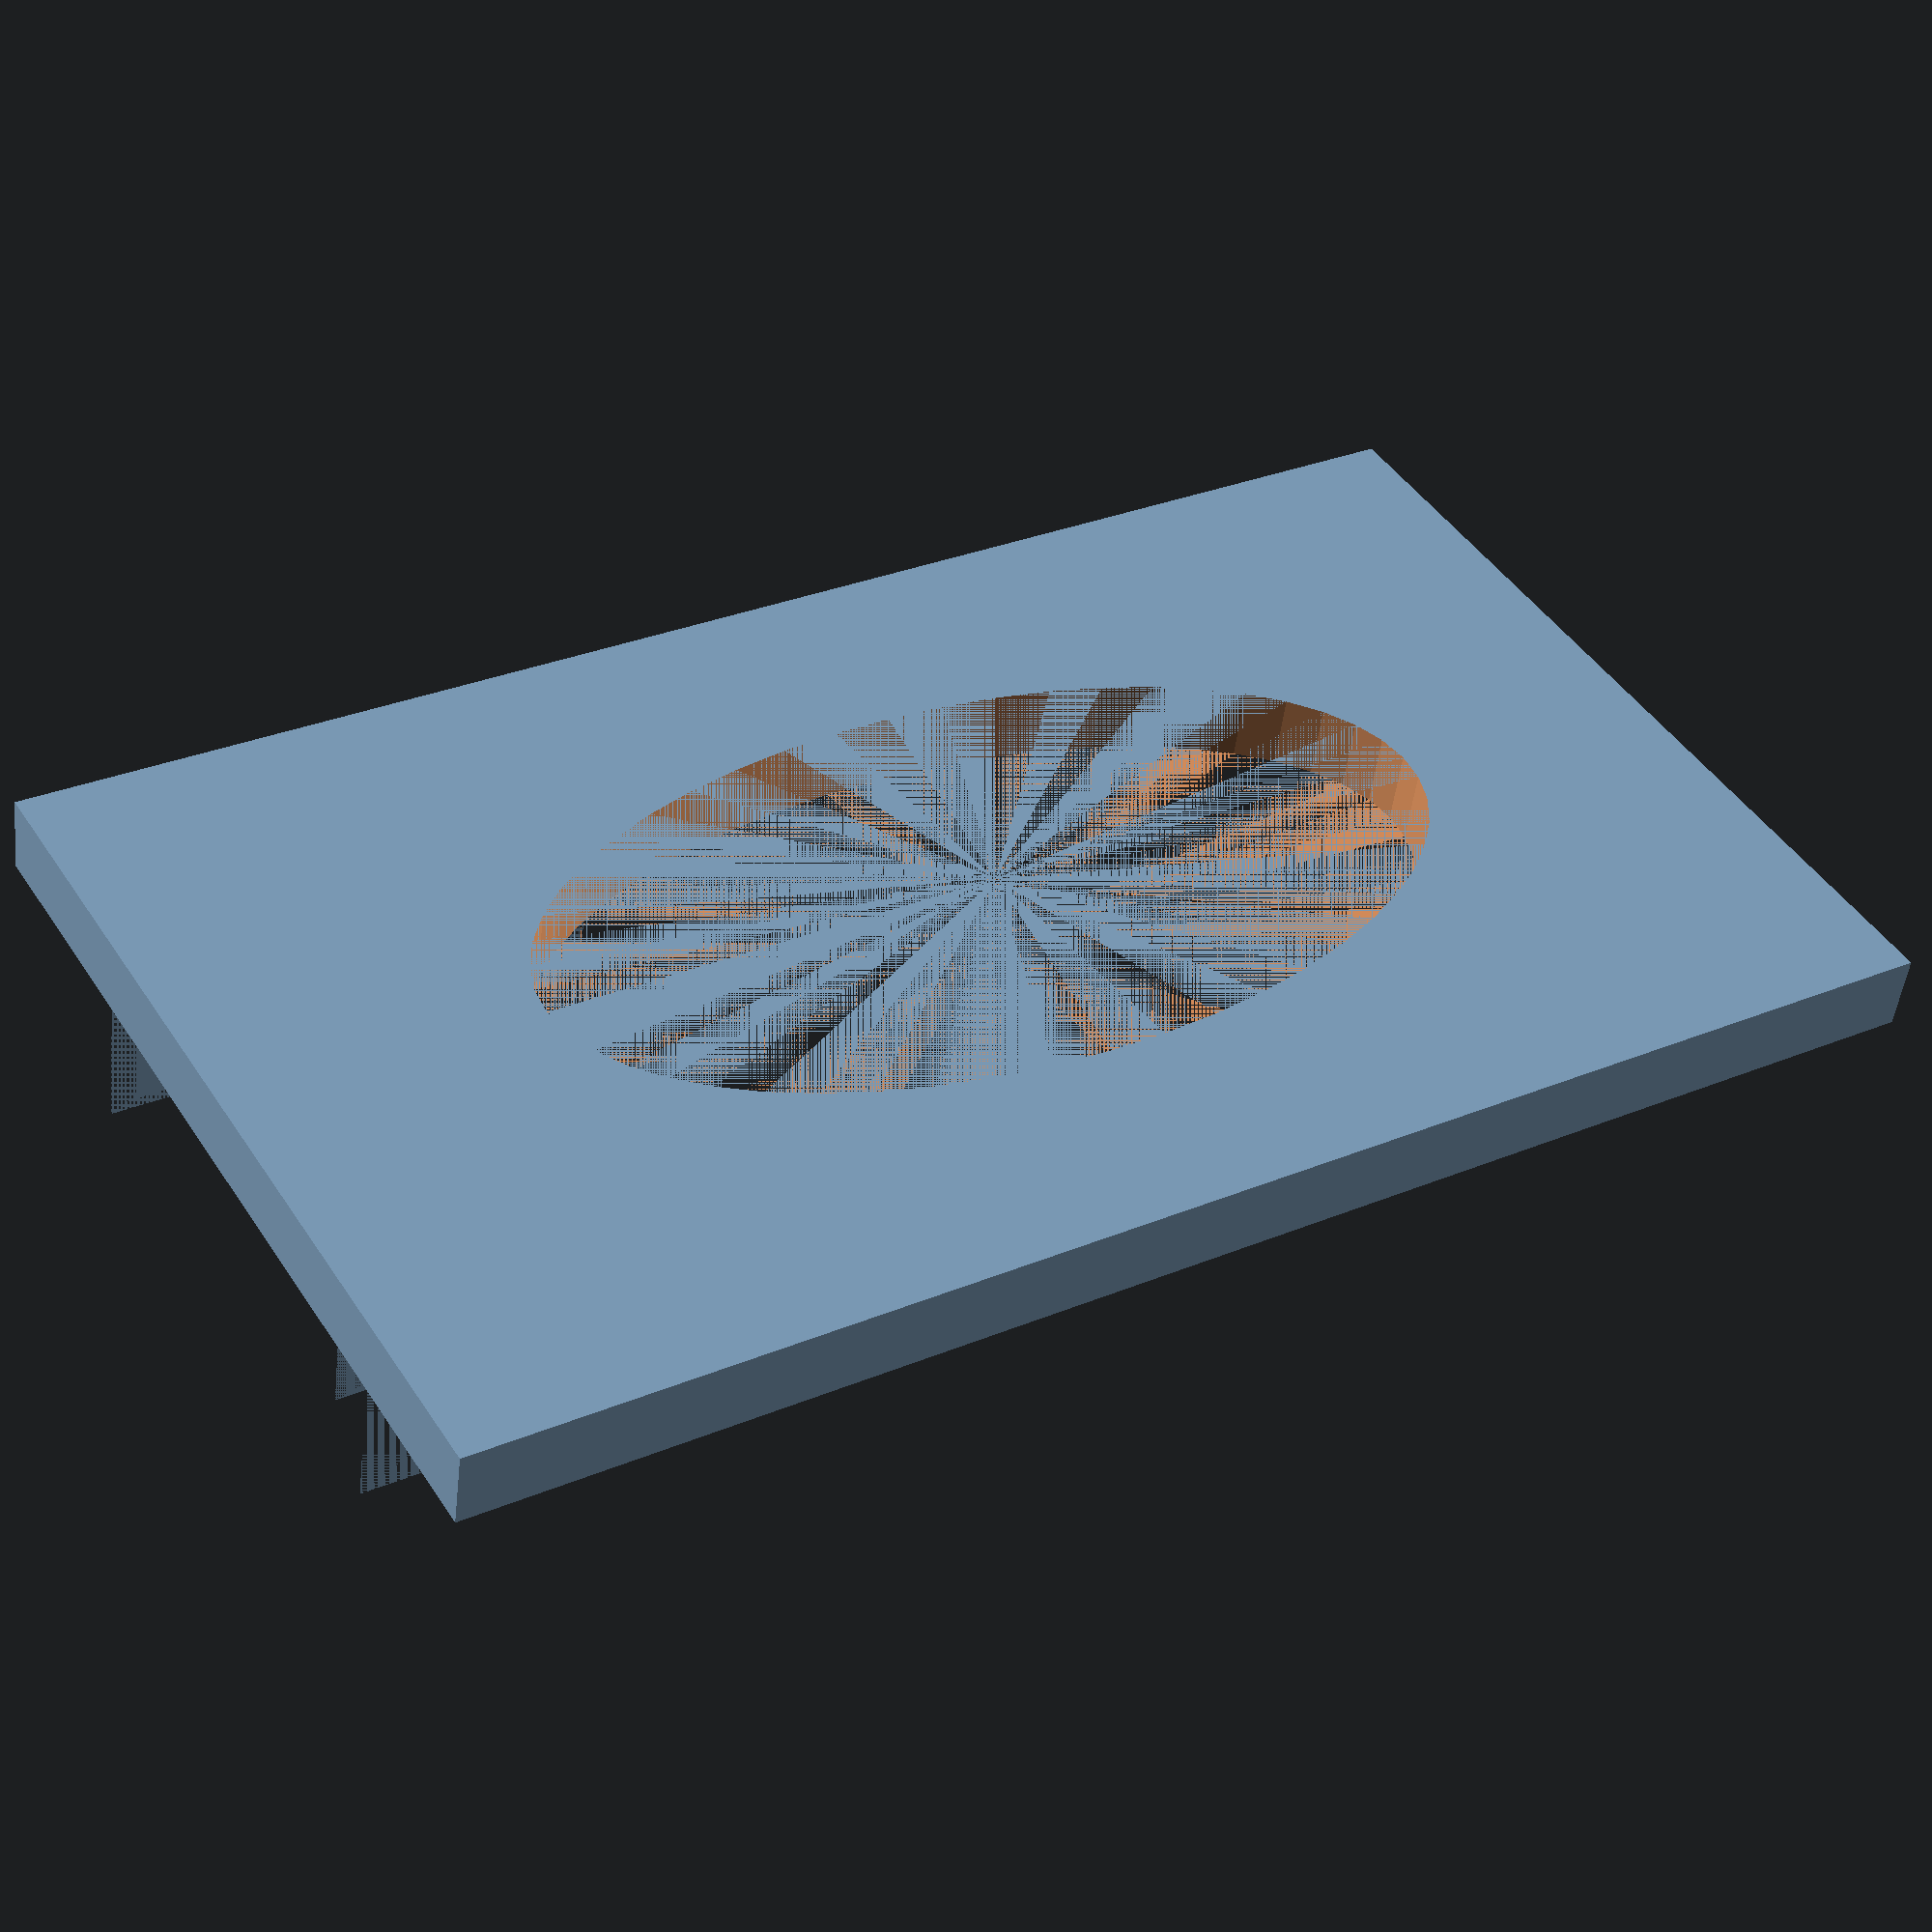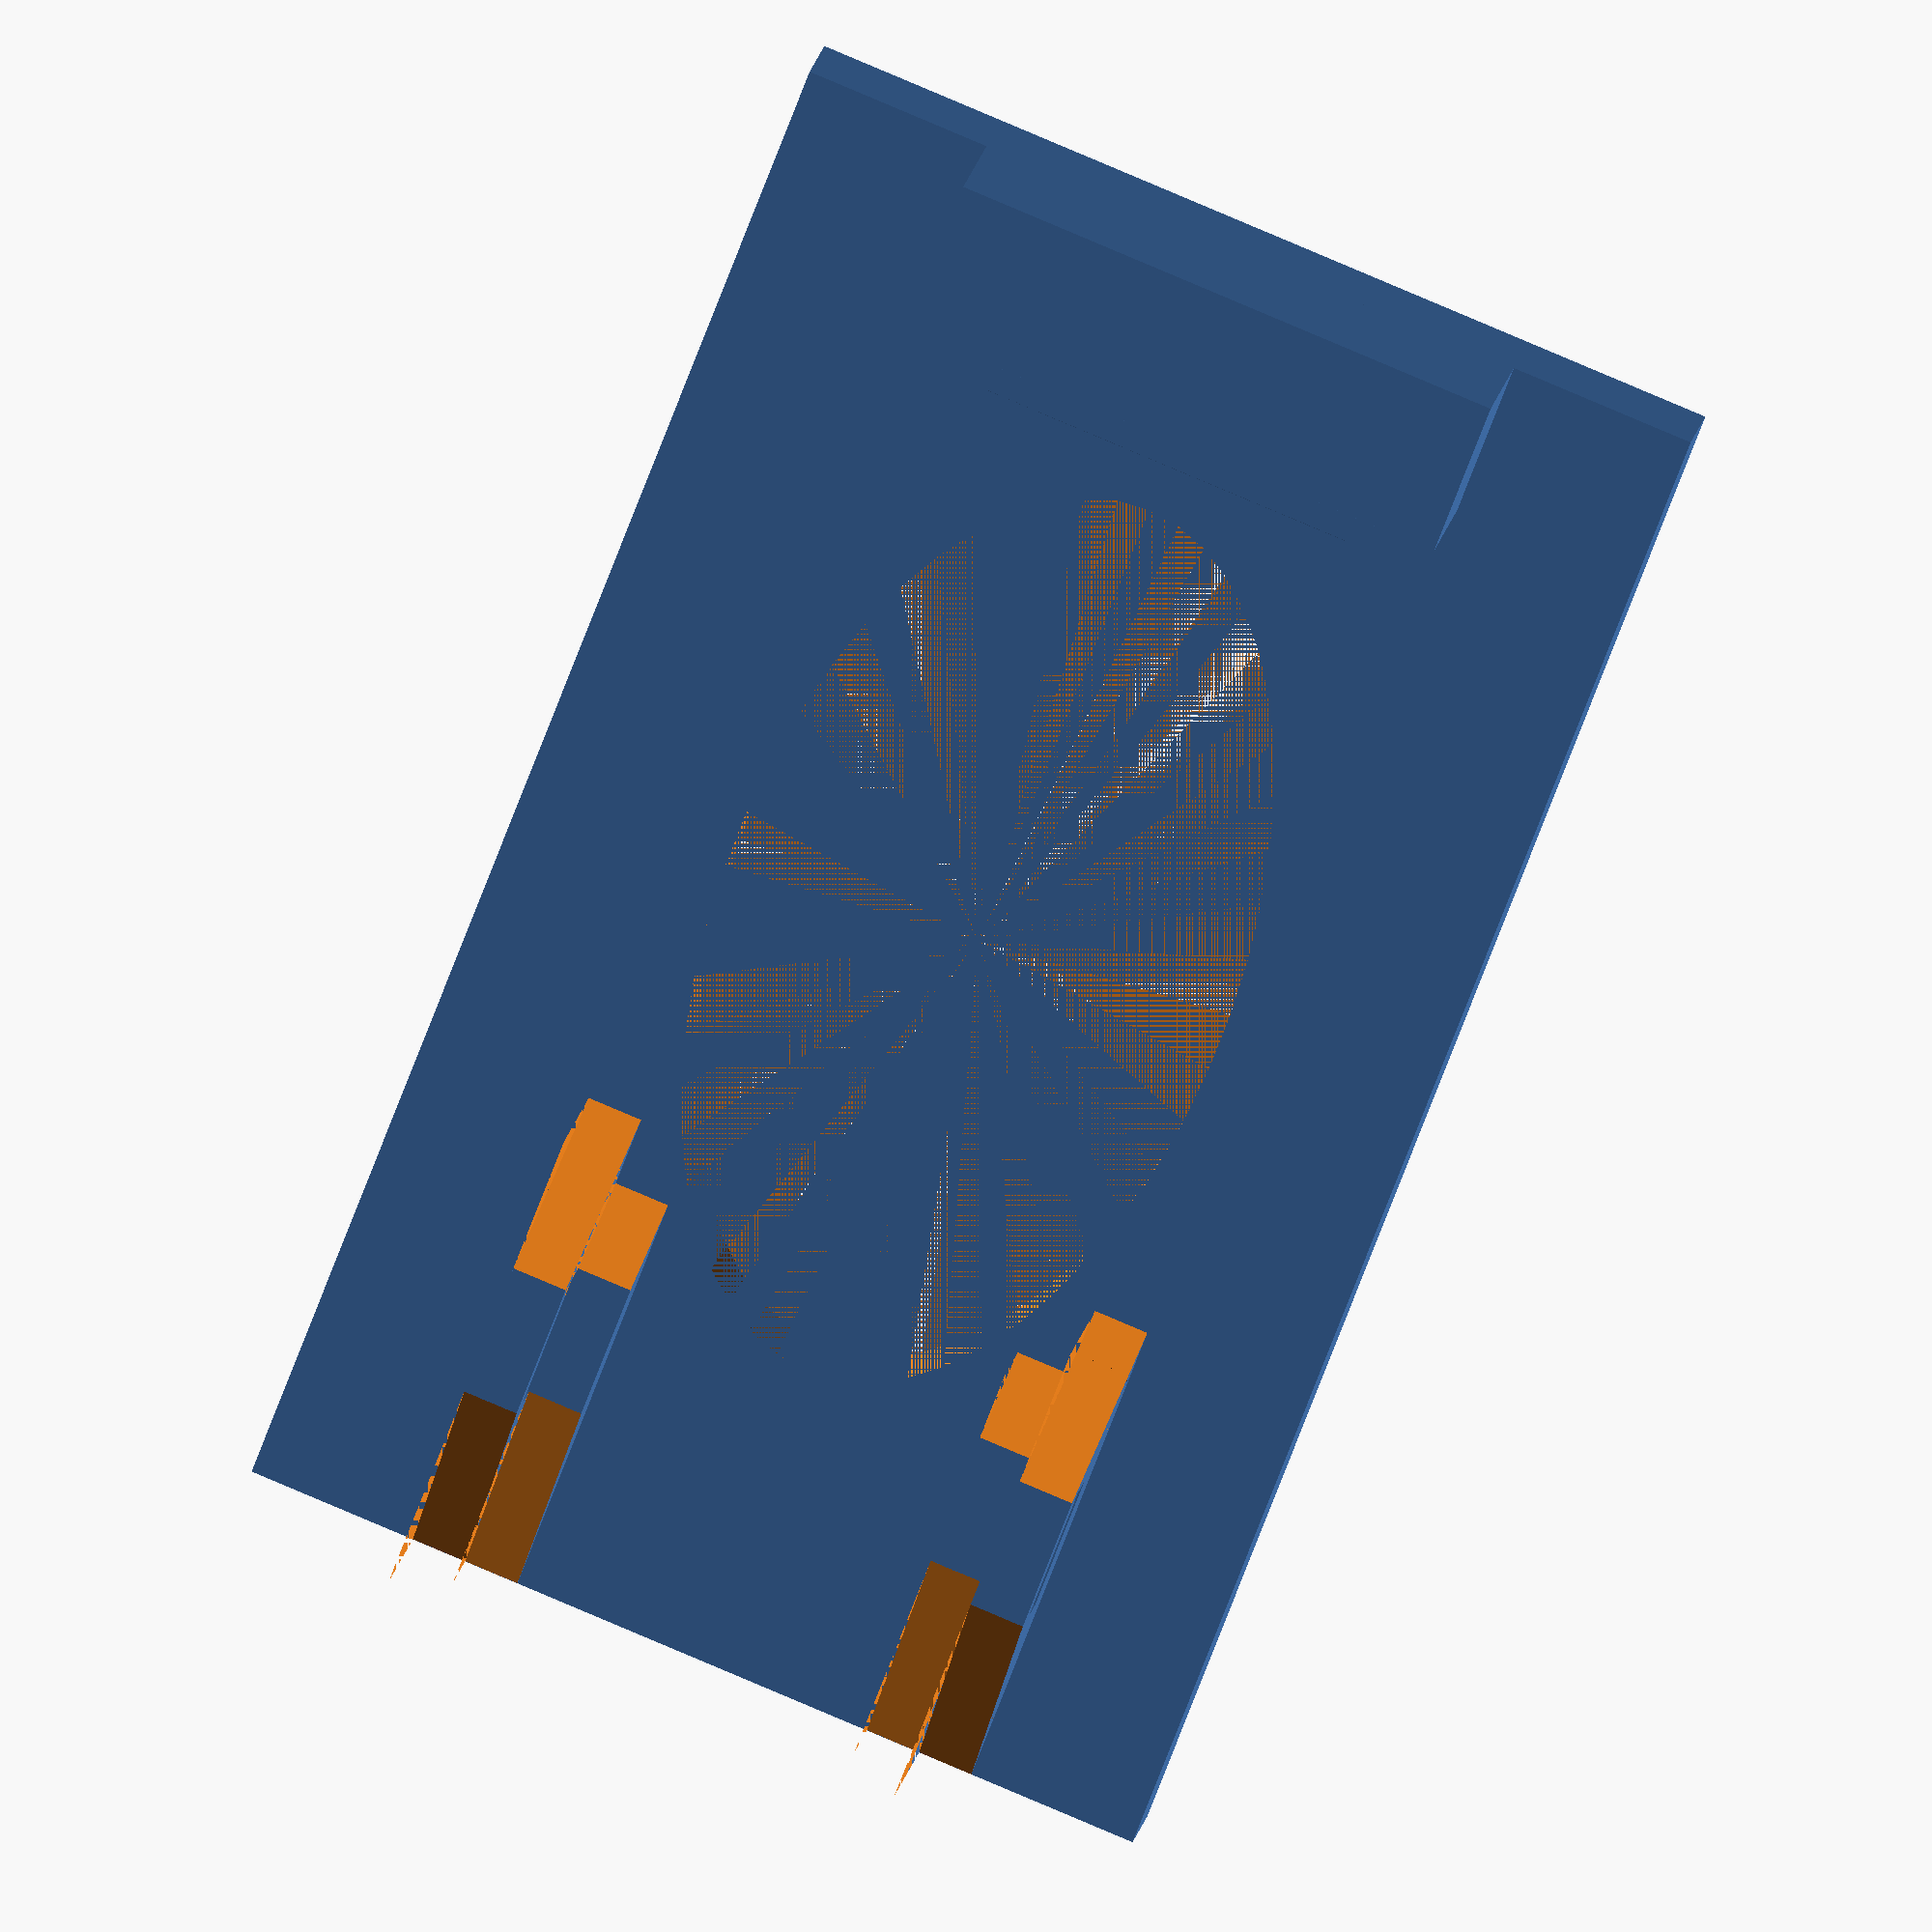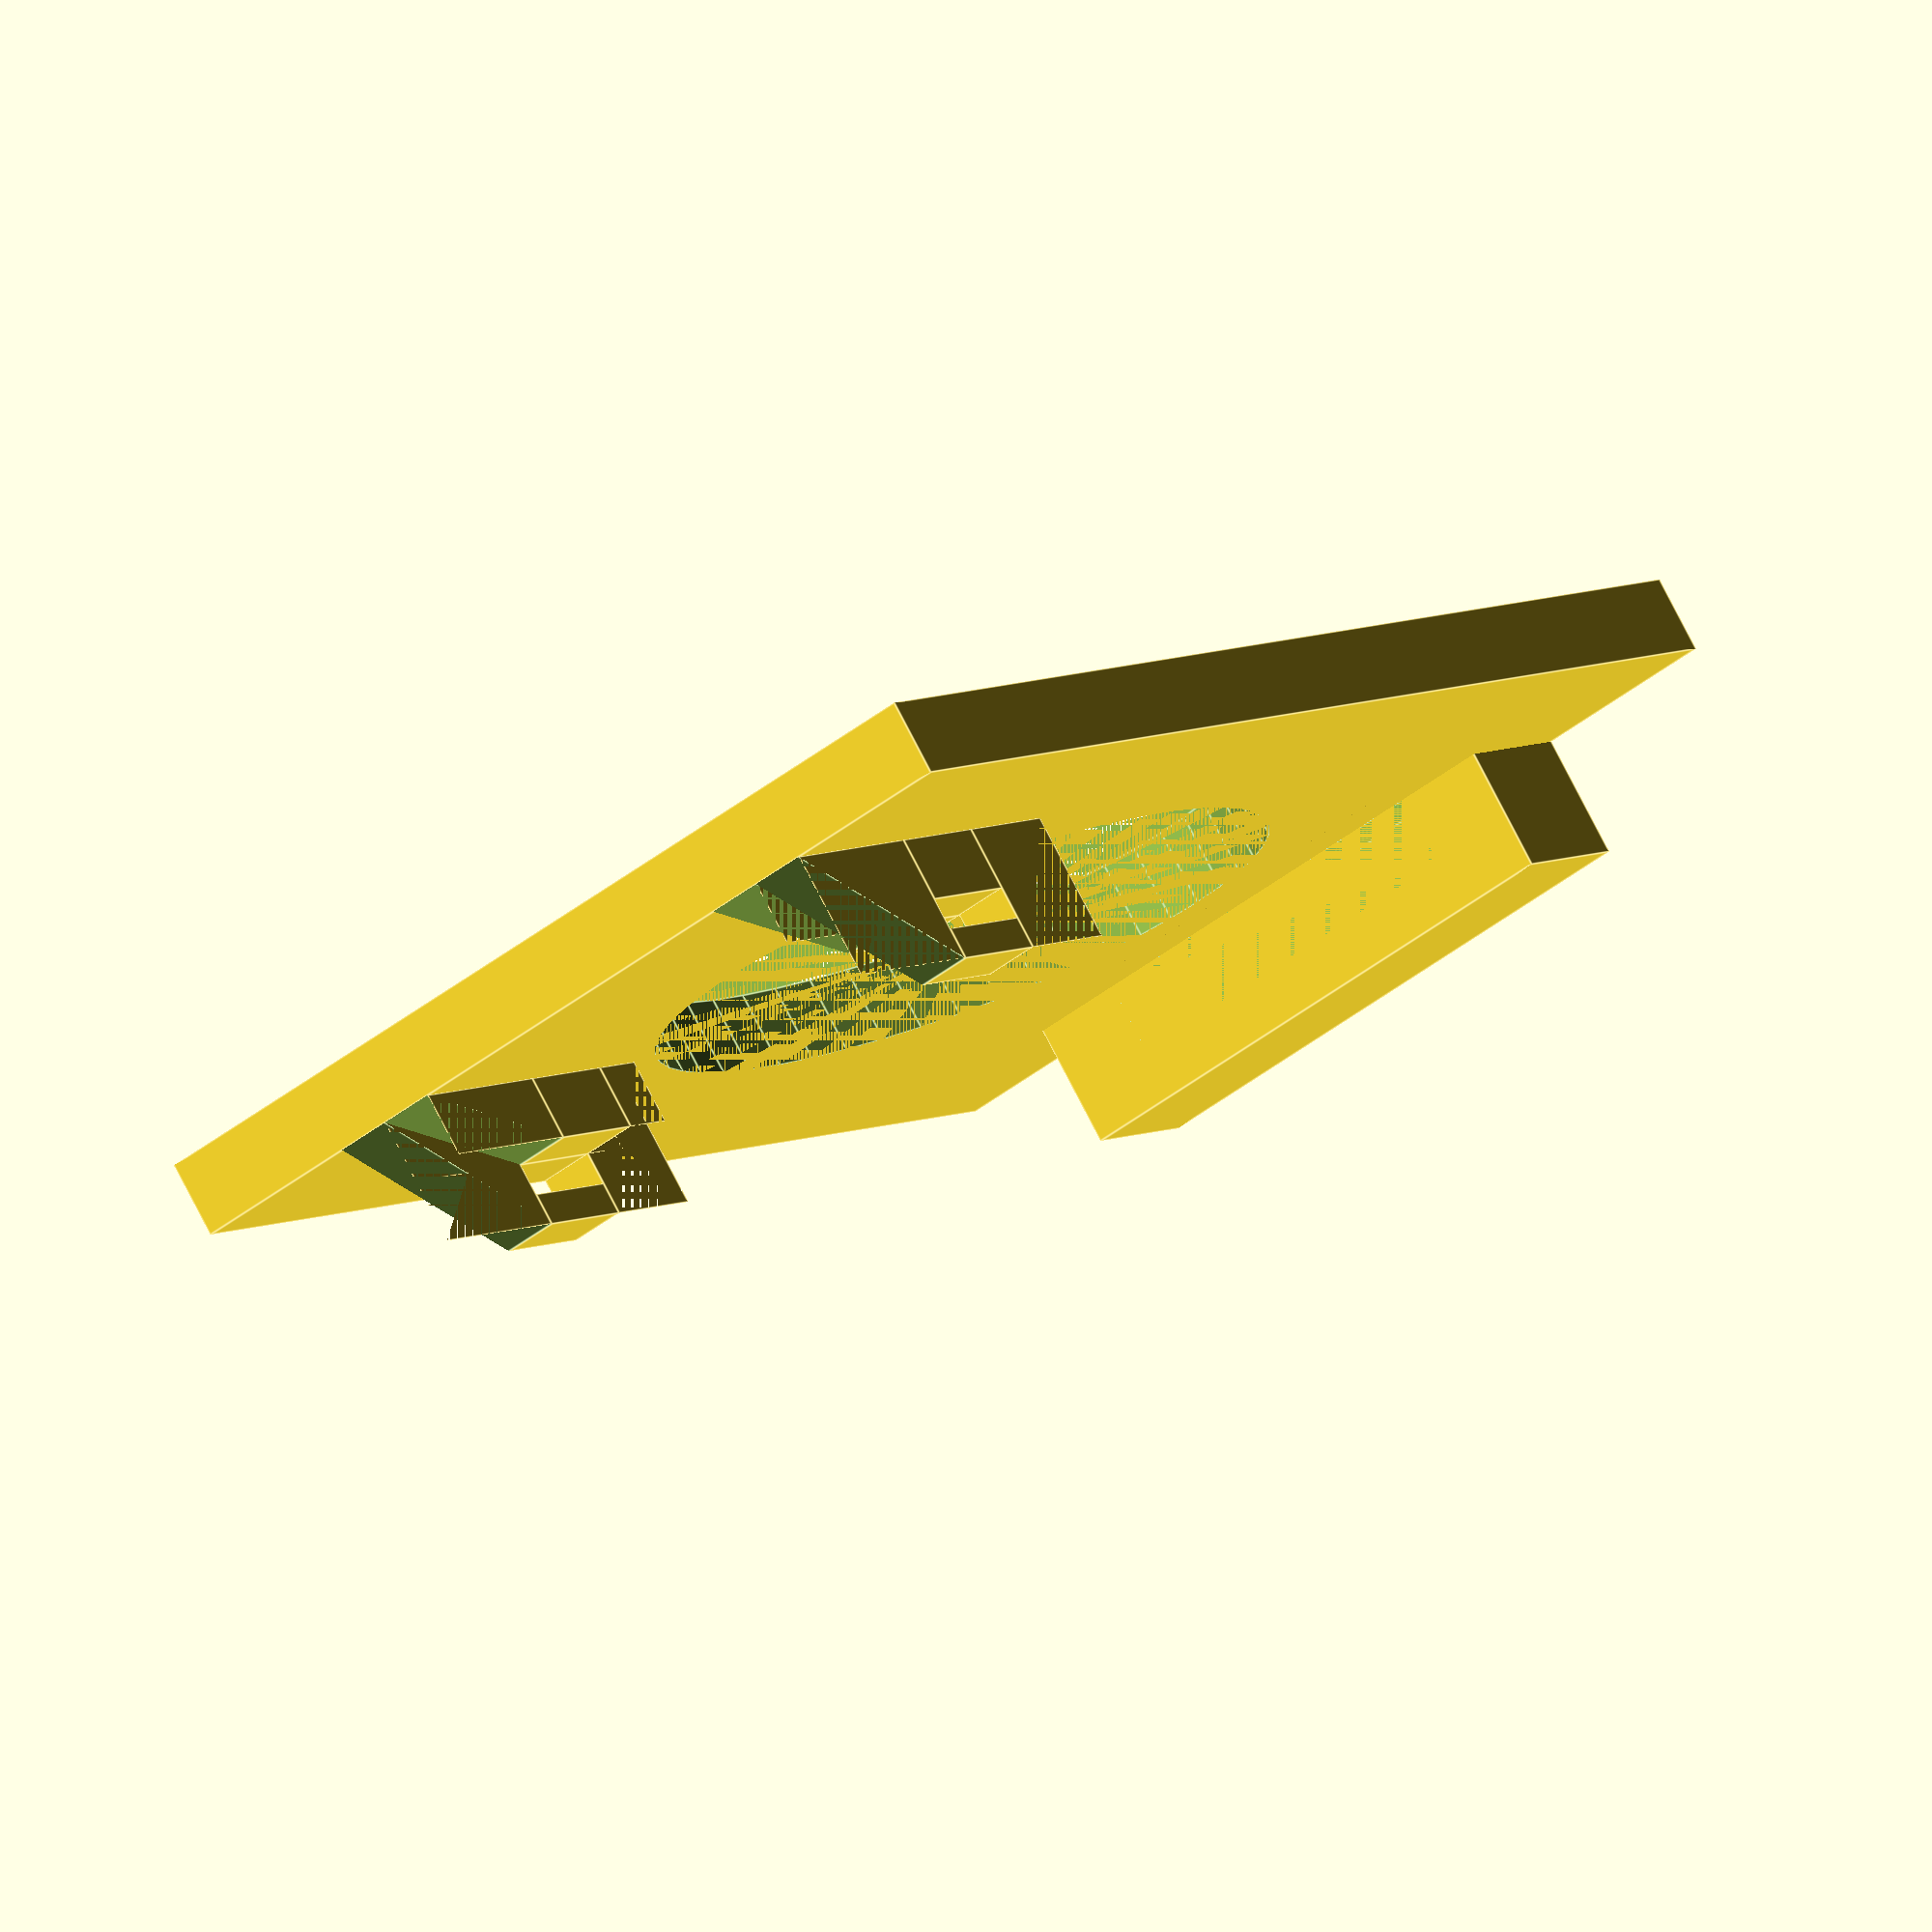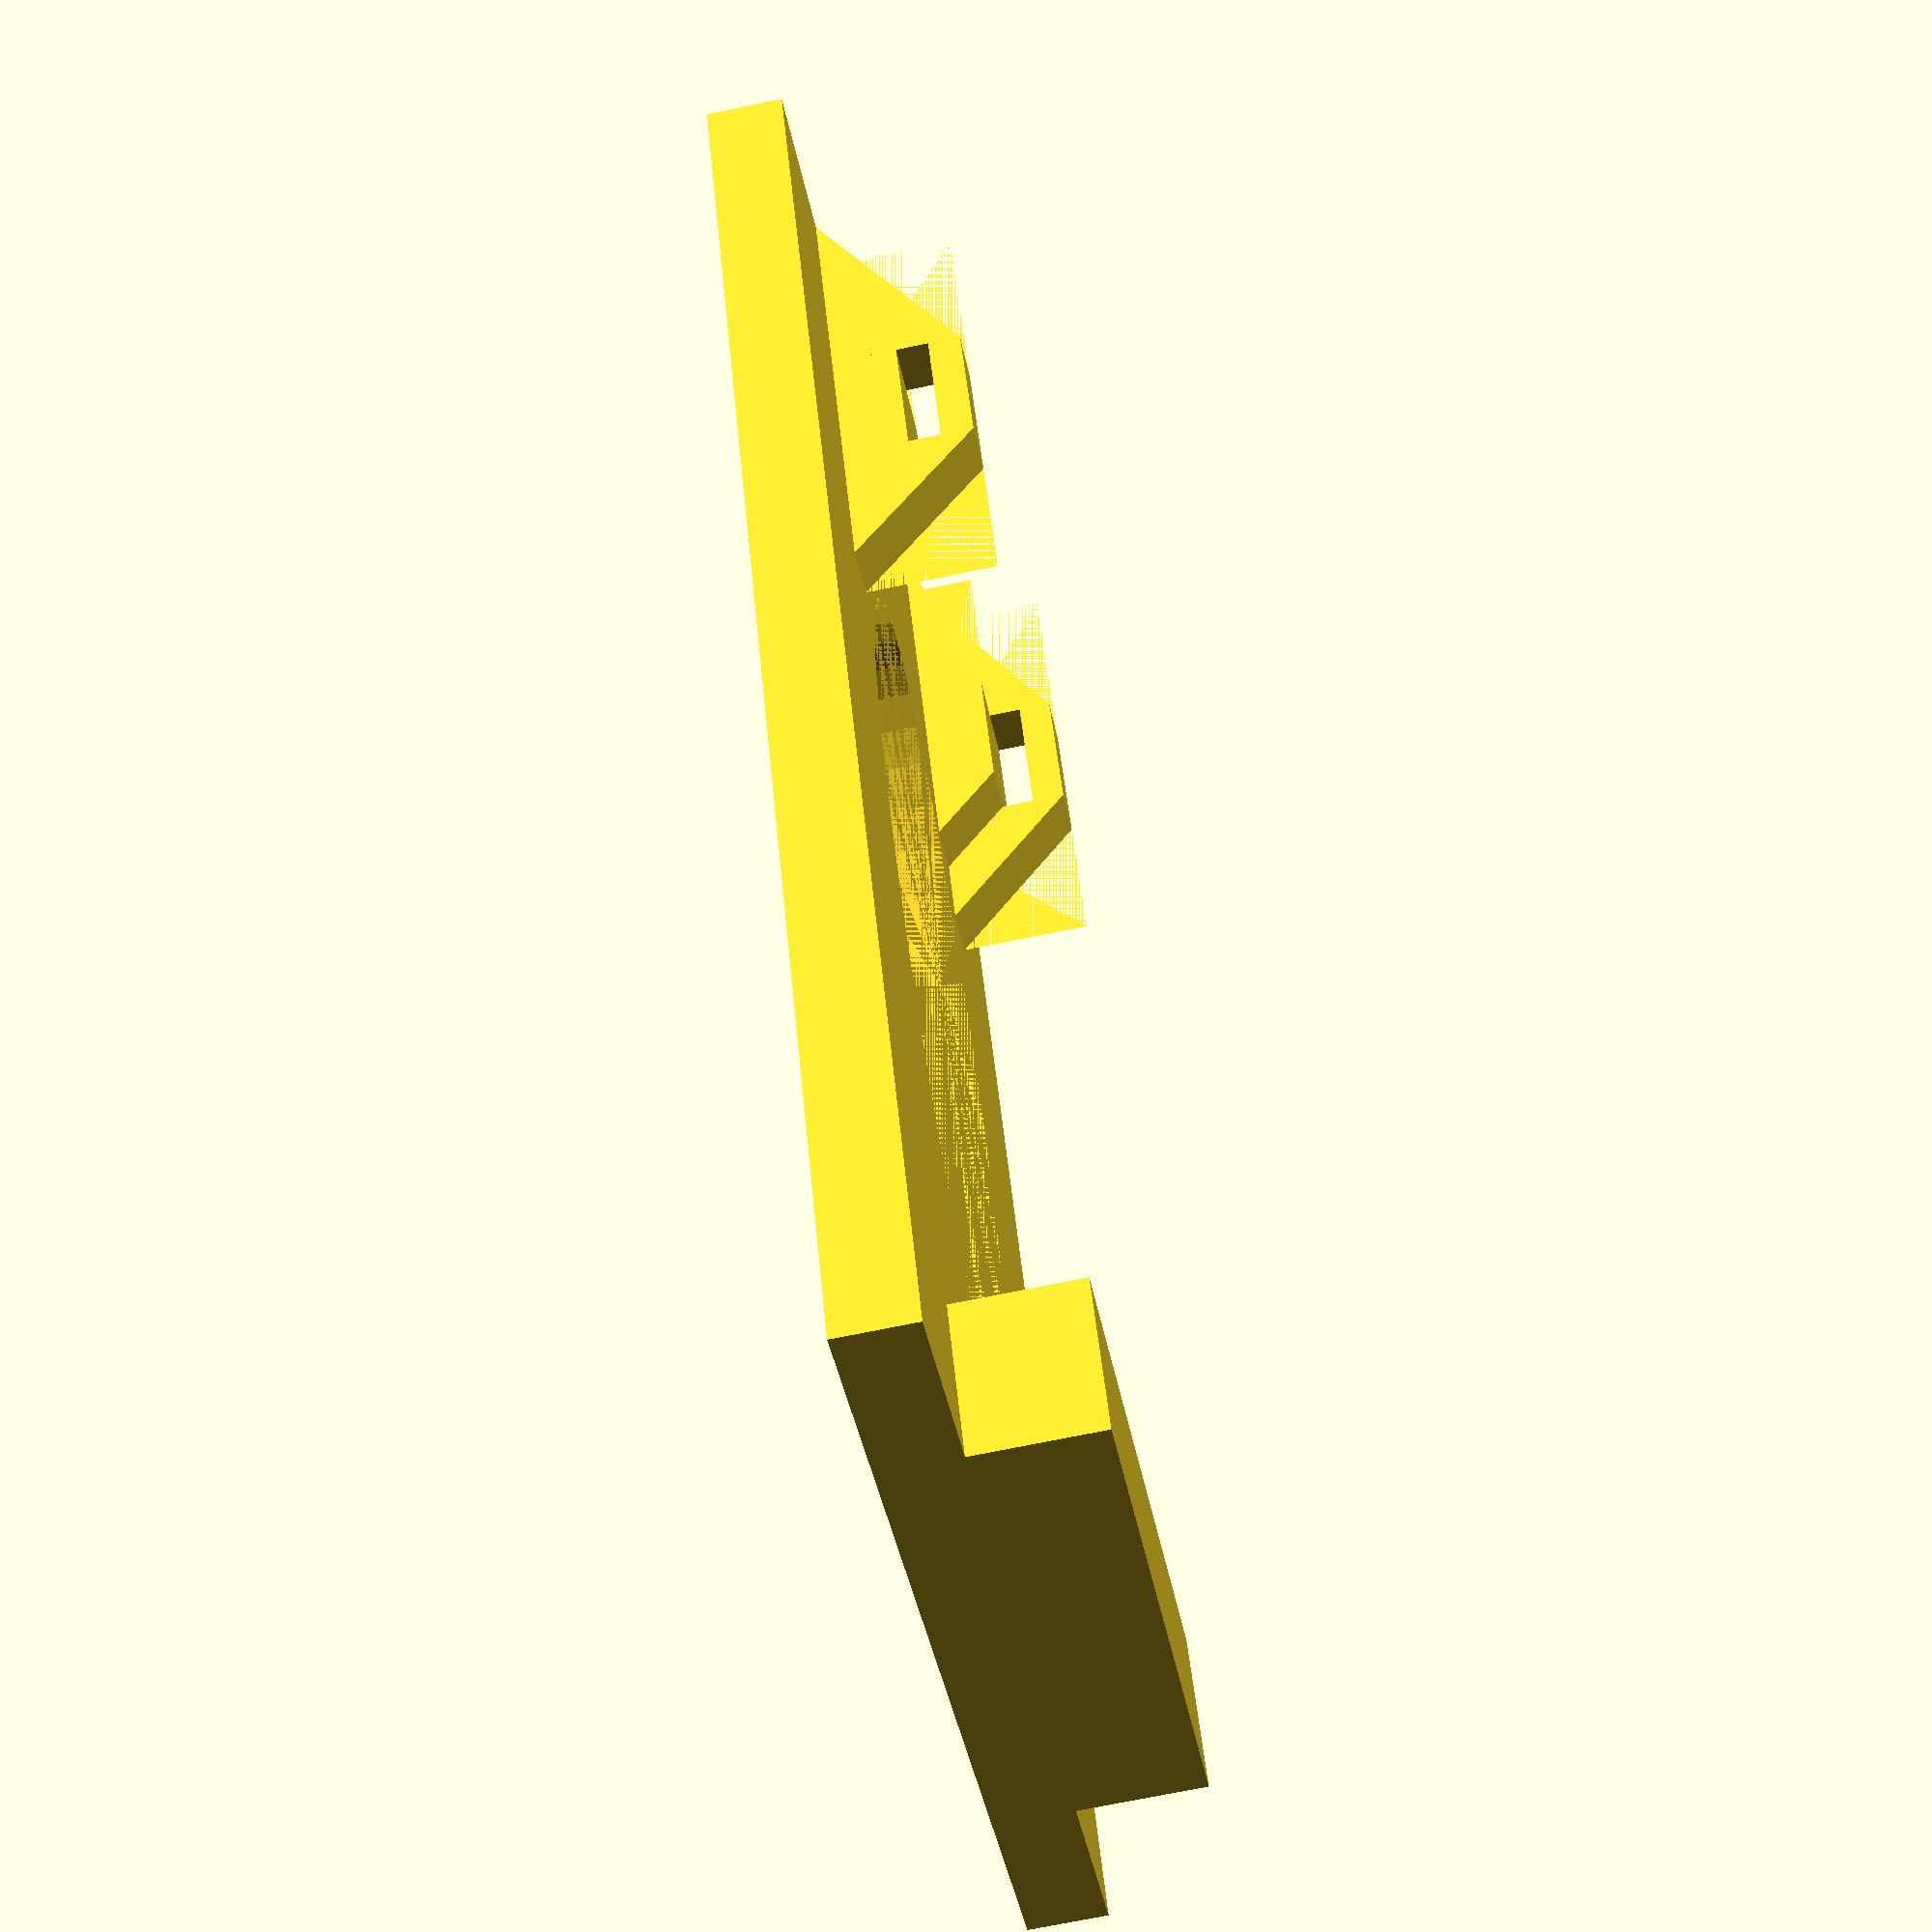
<openscad>
/*
OpenSCAD reverse engineering of RichRap's Quick-Fit attachment plate.
( https://www.thingiverse.com/thing:19590 )

It's intended to be used in the construction of other x-carriages etc.,
not used on its own - it currently doesn't have any kind of anchor-point.
I plan on making a RepRap Snappy extruder plaform for the quick-fit
attachment.

Note: the hinge doesn't print well, when the model is printed flat.
When I printed it hinge-end-down, standing up, it actually printed decently.
A little rough near the latch, but functional.  I did thicken the plate
from 4.28mm to 6mm, to improve stability while printing.

I've taken most measurements from the STL files, presumably derived from
the SketchUp files, so the numbers are pretty arbitrary-looking.  The
only deviations-from-source I know of are:
1. I stripped off the x-carriage bits
2. Also skipped the zip-tie holes and grooves
3. The shape of the big tool-hole in the middle was somewhat inscrutable, so now it's an ellipse
4. Technically the resolution of the circles may be different
I think everything else should be accurate to within a hundredth of a mm.
*/

$fn = 50;

LATCH_TYPE = 2; // 1=original, 2=bar

PLATE_SIZE_Z = 6; //4.28
PLATE_SIZE_X = 122.1398;
PLATE_SIZE_Y = 72.09;

HINGE_FLOOR_X = 20.5;

// Side ramps are assumed to end at the edge of the plate
SIDE_RAMP_GAP_Y = 28.6;
SIDE_RAMP_SIZE_Y = 4.275;
SIDE_RAMP_SIZE_Z = 5.1;
SIDE_RAMP_1_SIZE_X = 5.5267; // Short one near center
SIDE_RAMP_2_SIZE_X = 10.7464; // Flat segment
SIDE_RAMP_3_SIZE_X = 16.7225; // Long one near edge


// Latch type 1
LATCH_SEAT_SMALL_HOLE_DIAM = 4.4;
LATCH_SEAT_BIG_HOLE_DIAM = 13.5983;
LATCH_SEAT_HOLE_X_OFFSET = 6.2733;
LATCH_SEAT_SIZE_X = 15.4733;
LATCH_SEAT_SIZE_Y = LATCH_SEAT_BIG_HOLE_DIAM*1.5;//TODO
LATCH_SEAT_SIZE_Z = 5.6;

// Latch type 2
BRACKET_1_SIZE_X = 2*SIDE_RAMP_1_SIZE_X;
BRACKET_SIZE_Z = 2*SIDE_RAMP_SIZE_Z;
BRACKET_TOP_SIZE_Z = (BRACKET_SIZE_Z - SIDE_RAMP_SIZE_Z) / 2;
BRACKET_LATCH_SIZE_X = SIDE_RAMP_2_SIZE_X - 1;
BRACKET_LATCH_SIZE_Y = SIDE_RAMP_GAP_Y + (4*SIDE_RAMP_SIZE_Y) + 6;
BRACKET_LATCH_SIZE_Z = BRACKET_SIZE_Z - SIDE_RAMP_SIZE_Z - BRACKET_TOP_SIZE_Z - 0.1;
BRACKET_LATCH_HANDLE_SIZE_Z = BRACKET_LATCH_SIZE_Z + (2*BRACKET_TOP_SIZE_Z);


TOOL_HOLE_SIZE_Y = 39.65;
TOOL_HOLE_HINGE_X = 22.077;
TOOL_HOLE_LATCH_X = 24.9733;
TOOL_HOLE_SIZE_X = PLATE_SIZE_X - TOOL_HOLE_HINGE_X - TOOL_HOLE_LATCH_X;

HINGE_OUTER_SIZE_X = 12.42;
HINGE_OUTER_SIZE_Y = 43.15;
HINGE_OUTER_SIZE_Z = 9.5 + PLATE_SIZE_Z;

// Some of these params may not lead to reasonable results if other params are changed - it's kindof a complicated shape, and I haven't worked out the most robustly sensical representation.  Particularly the circular cutout in the hinge.
HINGE_INNER_SIZE_Y = 29.22;
HINGE_INNER_BLOCK_SIZE_X = 7;
HINGE_OVERHANG_SIZE_Z = 4;
HINGE_INNER_BLOCK_SIZE_Z = HINGE_OUTER_SIZE_Z - PLATE_SIZE_Z - HINGE_OVERHANG_SIZE_Z;
HINGE_CIRCLE_CUTOUT_DIAMETER = 10.4;
HINGE_CIRCLE_CUTOUT_REGION_X = 4;
HINGE_CIRCLE_CUTOUT_OFFSET_Z = 0.7;
HINGE_RAMP_SIZE_Z = 1.5;

module quickfit() {
  difference() {
    union() {
      { // Plate
        cube([PLATE_SIZE_X, PLATE_SIZE_Y, PLATE_SIZE_Z]);
      }
      { // Latch seat
        if (LATCH_TYPE == 1) {
          translate([PLATE_SIZE_X-LATCH_SEAT_SIZE_X, (PLATE_SIZE_Y-LATCH_SEAT_SIZE_Y)/2, PLATE_SIZE_Z]) {
            difference() {
              cube([LATCH_SEAT_SIZE_X, LATCH_SEAT_SIZE_Y, LATCH_SEAT_SIZE_Z]);
              translate([LATCH_SEAT_HOLE_X_OFFSET, LATCH_SEAT_SIZE_Y/2, 0]) {
                cylinder(d=LATCH_SEAT_BIG_HOLE_DIAM, h=LATCH_SEAT_SIZE_Z);
              };
            };
          };
        } else if (LATCH_TYPE == 2) {
          // (Derived from side ramps)
          for (i = [-1,1]) {
            translate([0, i * (((SIDE_RAMP_GAP_Y+SIDE_RAMP_SIZE_Y)/2)+SIDE_RAMP_SIZE_Y), 0]) {
              translate([PLATE_SIZE_X - BRACKET_1_SIZE_X - SIDE_RAMP_2_SIZE_X - SIDE_RAMP_3_SIZE_X, (PLATE_SIZE_Y - SIDE_RAMP_SIZE_Y)/2, PLATE_SIZE_Z]) {
                translate([0,0,0]) {
                  scale([BRACKET_1_SIZE_X, SIDE_RAMP_SIZE_Y, BRACKET_SIZE_Z]) {
                    difference() {
                      cube(1);
                      rotate([0,-45,0])
                        cube(2);
                    }
                  }
                }
                translate([BRACKET_1_SIZE_X,0,0]) {
                  cube([SIDE_RAMP_2_SIZE_X,SIDE_RAMP_SIZE_Y,SIDE_RAMP_SIZE_Z]);
                }
                translate([BRACKET_1_SIZE_X,0,BRACKET_SIZE_Z-BRACKET_TOP_SIZE_Z]) {
                  cube([SIDE_RAMP_2_SIZE_X,SIDE_RAMP_SIZE_Y,BRACKET_TOP_SIZE_Z]);
                }
                translate([BRACKET_1_SIZE_X+SIDE_RAMP_2_SIZE_X,0,0]) {
                  scale([SIDE_RAMP_3_SIZE_X, SIDE_RAMP_SIZE_Y, BRACKET_SIZE_Z]) {
                    translate([0,0,1])
                    rotate([0,90,0])
                    difference() {
                      cube(1);
                      rotate([0,-45,0])
                        cube(2);
                    }
                  }
                }
              }
            }
          }
        }
      }
      { // Side ramps
        for (i = [-1,1]) {
          translate([0, i * ((SIDE_RAMP_GAP_Y+SIDE_RAMP_SIZE_Y)/2), 0]) {
            translate([PLATE_SIZE_X - SIDE_RAMP_1_SIZE_X - SIDE_RAMP_2_SIZE_X - SIDE_RAMP_3_SIZE_X, (PLATE_SIZE_Y - SIDE_RAMP_SIZE_Y)/2, PLATE_SIZE_Z]) {
              translate([0,0,0]) {
                scale([SIDE_RAMP_1_SIZE_X, SIDE_RAMP_SIZE_Y, SIDE_RAMP_SIZE_Z]) {
                  difference() {
                    cube(1);
                    rotate([0,-45,0])
                      cube(2);
                  }
                }
              }
              translate([SIDE_RAMP_1_SIZE_X,0,0]) {
                cube([SIDE_RAMP_2_SIZE_X,SIDE_RAMP_SIZE_Y,SIDE_RAMP_SIZE_Z]);
              }
              translate([SIDE_RAMP_1_SIZE_X+SIDE_RAMP_2_SIZE_X,0,0]) {
                scale([SIDE_RAMP_3_SIZE_X, SIDE_RAMP_SIZE_Y, SIDE_RAMP_SIZE_Z]) {
                  translate([0,0,1])
                  rotate([0,90,0])
                  difference() {
                    cube(1);
                    rotate([0,-45,0])
                      cube(2);
                  }
                }
              }
            }
          }
        }
      }
      { // Hinge additive
        translate([0, (PLATE_SIZE_Y-HINGE_OUTER_SIZE_Y)/2, 0])
          cube([HINGE_OUTER_SIZE_X, HINGE_OUTER_SIZE_Y, HINGE_OUTER_SIZE_Z]);
      }
    };
    if (LATCH_TYPE == 1) { // Latch hole
      translate([PLATE_SIZE_X-LATCH_SEAT_SIZE_X, (PLATE_SIZE_Y-LATCH_SEAT_SIZE_Y)/2, 0]) {
        translate([LATCH_SEAT_HOLE_X_OFFSET, LATCH_SEAT_SIZE_Y/2, 0]) {
          cylinder(d=LATCH_SEAT_SMALL_HOLE_DIAM, h=PLATE_SIZE_Z);
        };
      };
    }
    { // Tool hole
      // This isn't exactly the (arcane) shape of the original, but maybe it's close enough.
      translate([TOOL_HOLE_HINGE_X, (PLATE_SIZE_Y-TOOL_HOLE_SIZE_Y)/2, 0]) {
        translate([TOOL_HOLE_SIZE_X/2, TOOL_HOLE_SIZE_Y/2, 0]) {
          scale([TOOL_HOLE_SIZE_X, TOOL_HOLE_SIZE_Y, PLATE_SIZE_Z]){
            cylinder(d=1,h=1);
          }
        }
      }
    }
    { // Hinge subtractive
      translate([HINGE_OUTER_SIZE_X-HINGE_INNER_BLOCK_SIZE_X, (PLATE_SIZE_Y-HINGE_INNER_SIZE_Y)/2, PLATE_SIZE_Z]) {
        union() {
          cube([HINGE_INNER_BLOCK_SIZE_X, HINGE_INNER_SIZE_Y, HINGE_INNER_BLOCK_SIZE_Z]);
          translate([0,0,HINGE_CIRCLE_CUTOUT_OFFSET_Z])
            intersection() {
              translate([HINGE_CIRCLE_CUTOUT_REGION_X/2, 0, 0])
                rotate([-90,0,0])
                  cylinder(d=HINGE_CIRCLE_CUTOUT_DIAMETER, h=HINGE_INNER_SIZE_Y);
              cube([HINGE_CIRCLE_CUTOUT_REGION_X, HINGE_INNER_SIZE_Y, HINGE_CIRCLE_CUTOUT_DIAMETER]);
            };
          scale([HINGE_INNER_BLOCK_SIZE_X, 1, HINGE_RAMP_SIZE_Z])
            translate([0,0,-1])
              difference() {
                cube([1, HINGE_INNER_SIZE_Y, 1]);
                rotate([0, 45, 0])
                  cube([2, HINGE_INNER_SIZE_Y, 2]);
              };
        }
      }
    }
    /*
    { // Debug cross-section
      cube([PLATE_SIZE_X, 30, 50]);
      translate([0, 31, 0])
        cube([PLATE_SIZE_X, 300, 50]);
    }
    */
  };
};

module latchType2() {
  cube([BRACKET_LATCH_SIZE_X, BRACKET_LATCH_SIZE_Y, BRACKET_LATCH_SIZE_Z]);
  translate([0, -SIDE_RAMP_SIZE_Y])
    cube([BRACKET_LATCH_SIZE_X, SIDE_RAMP_SIZE_Y, BRACKET_LATCH_HANDLE_SIZE_Z]);
};

quickfit();
//latchType2();
</openscad>
<views>
elev=49.4 azim=31.2 roll=173.2 proj=p view=solid
elev=340.8 azim=110.5 roll=10.6 proj=o view=solid
elev=281.1 azim=237.9 roll=332.7 proj=o view=edges
elev=70.0 azim=241.9 roll=281.8 proj=p view=solid
</views>
